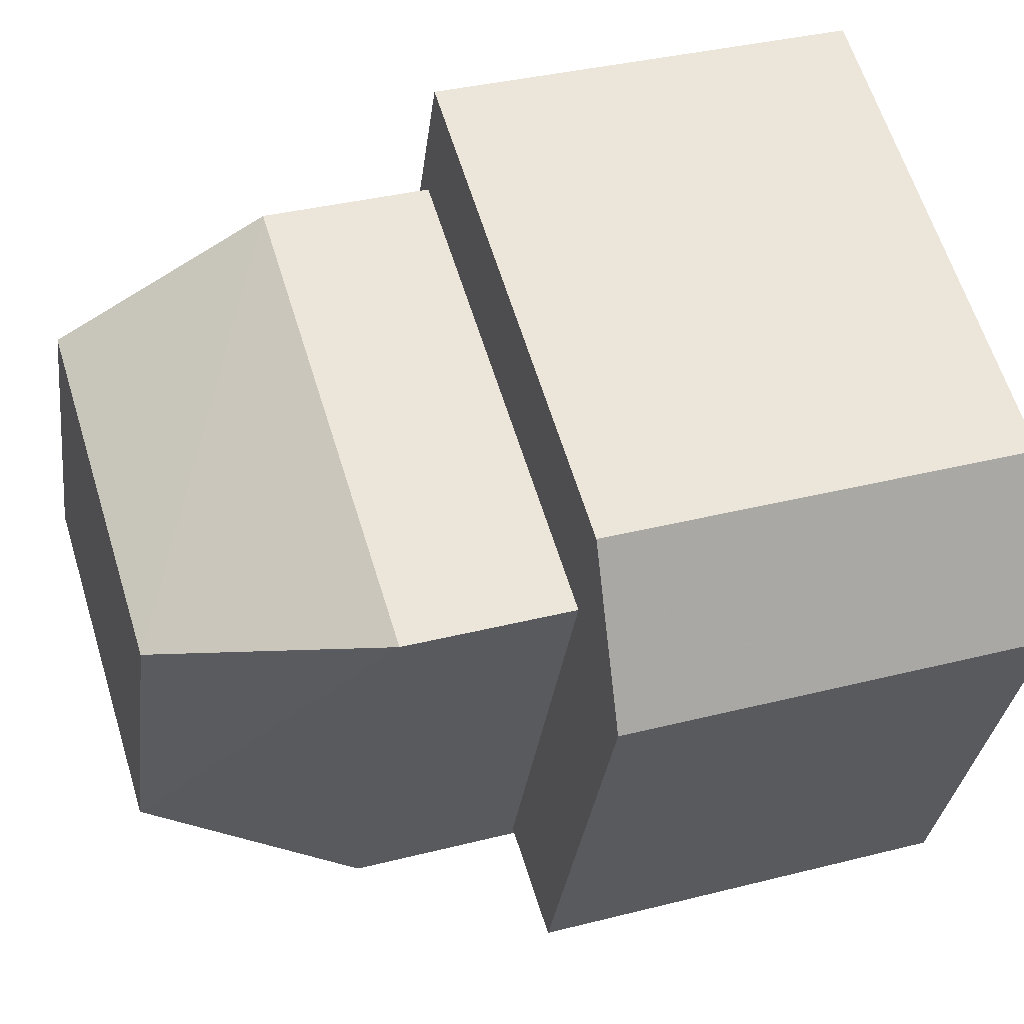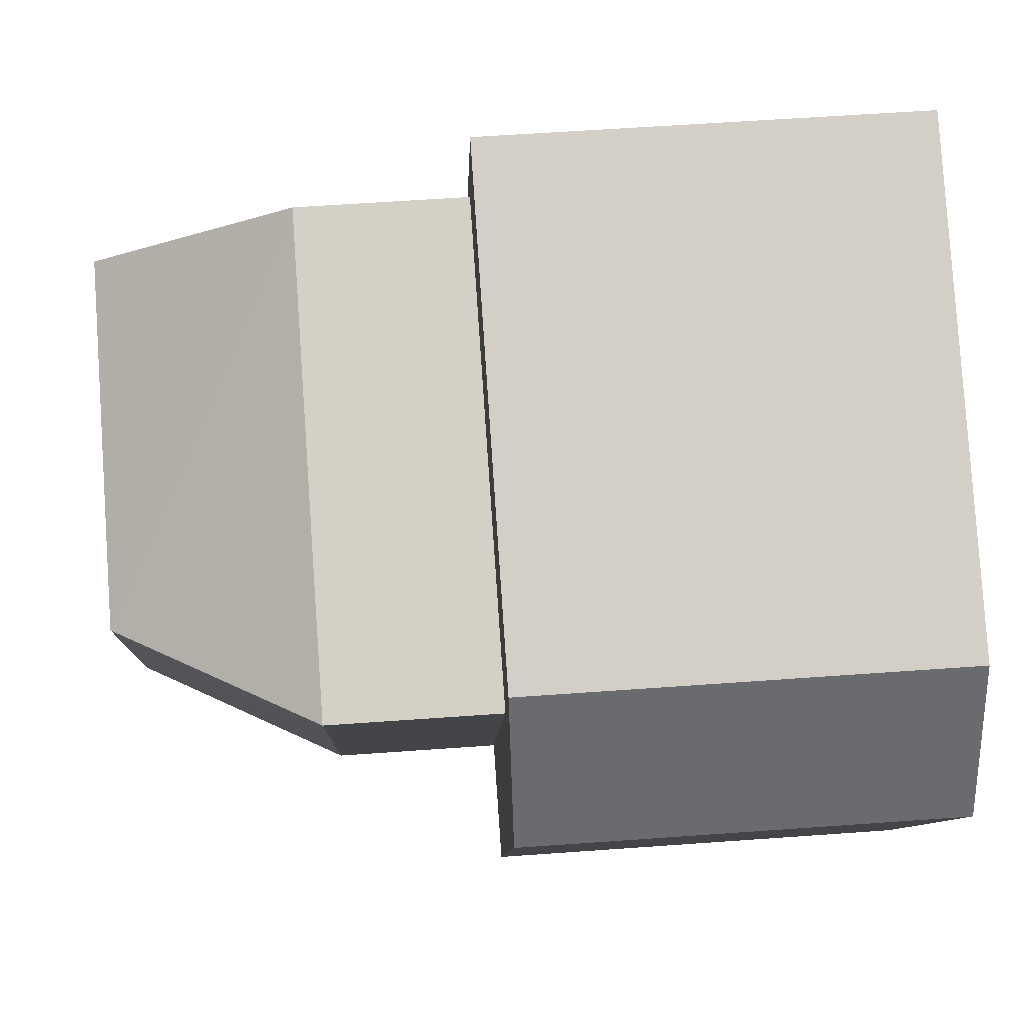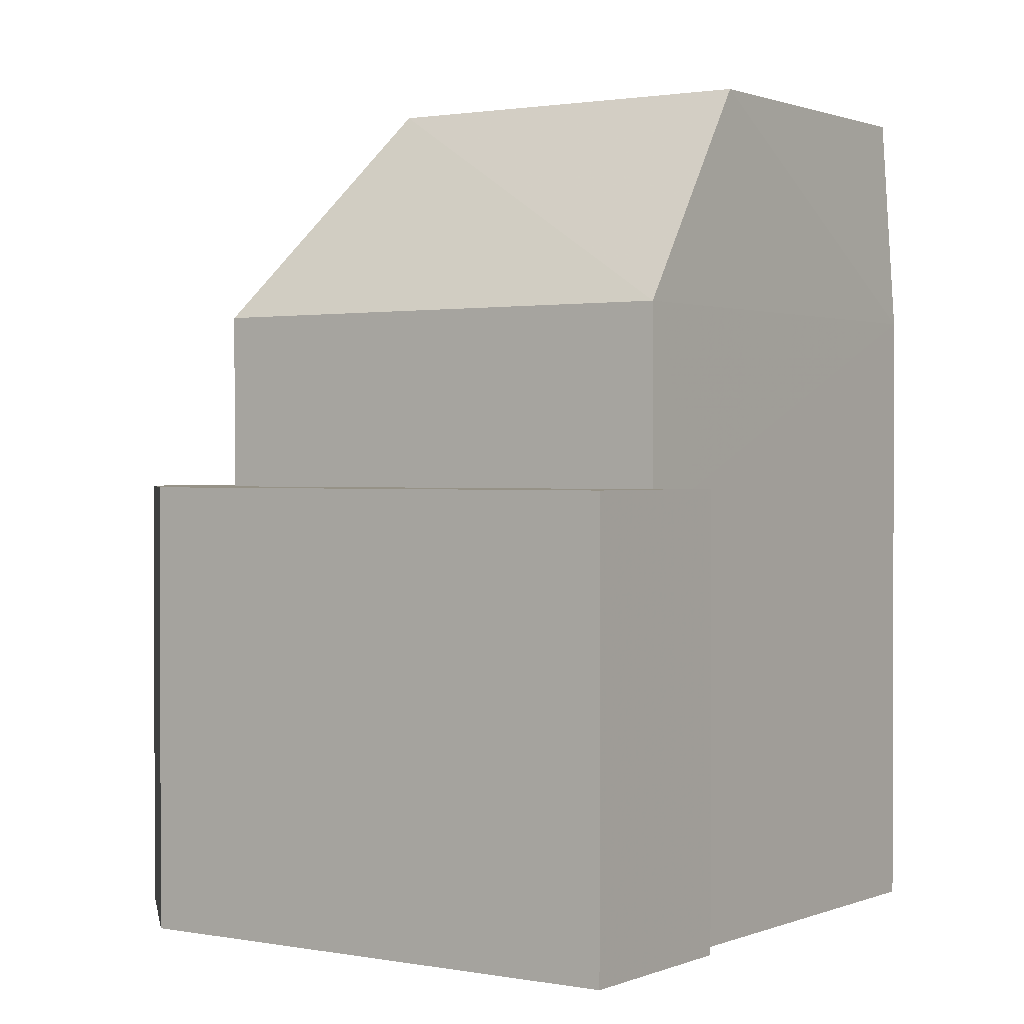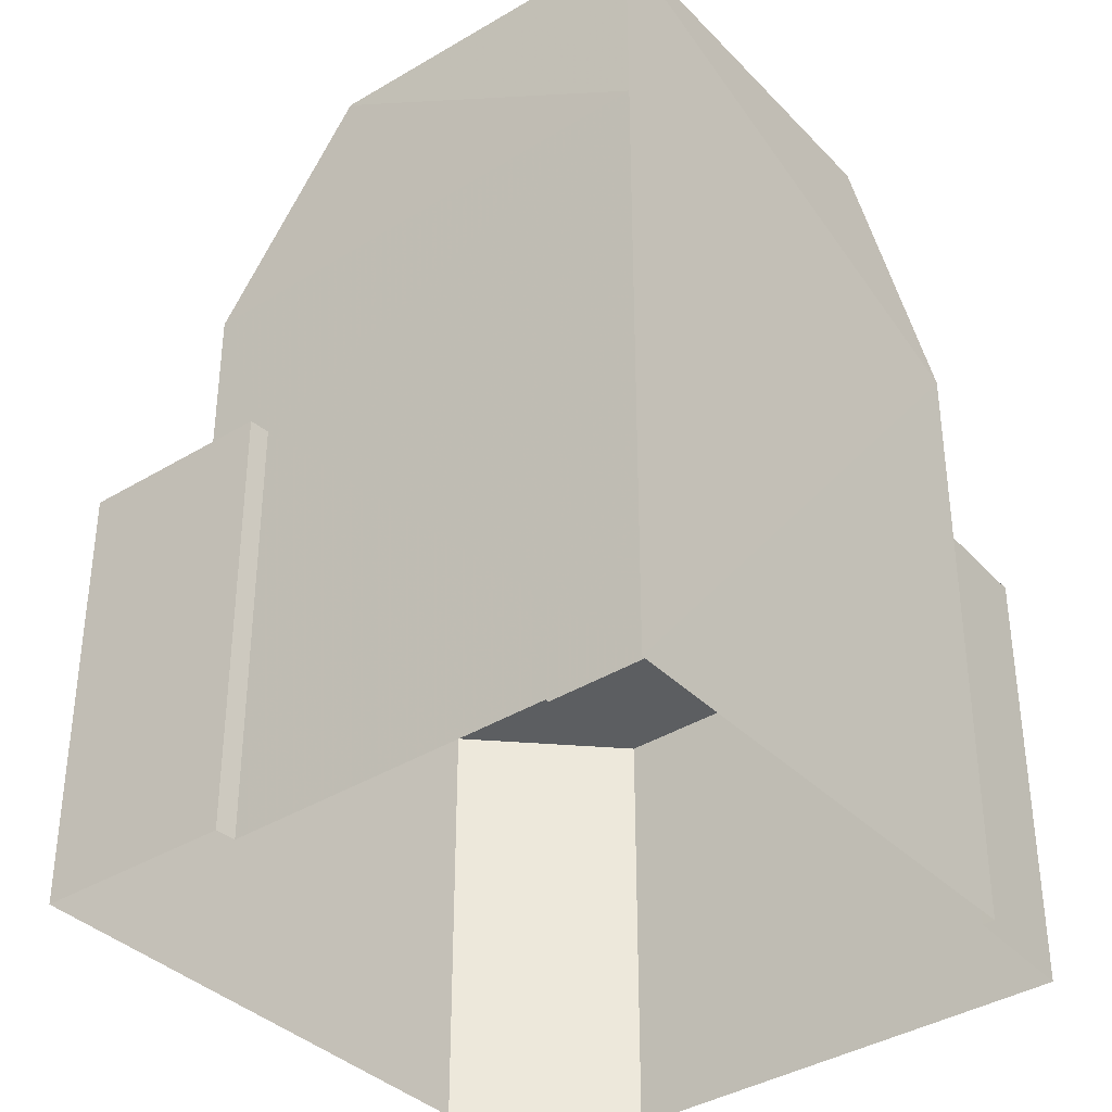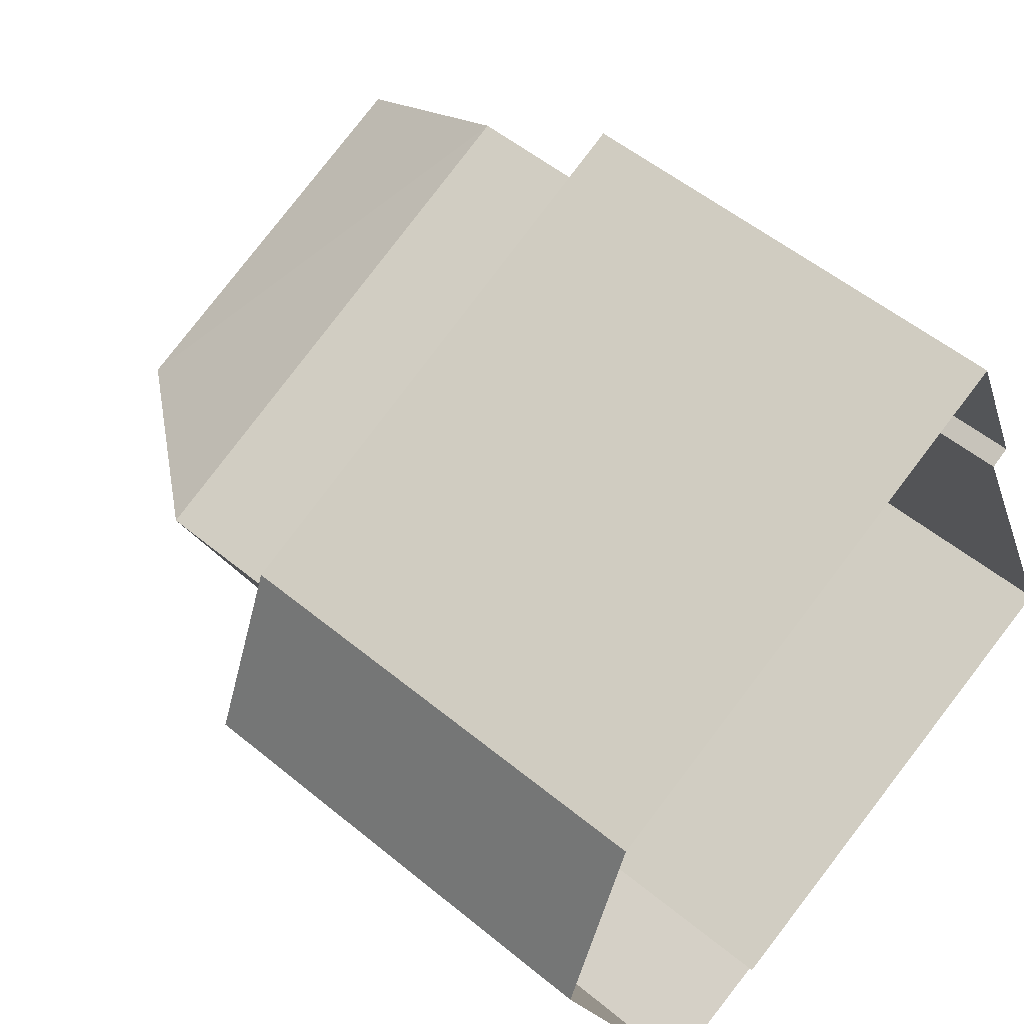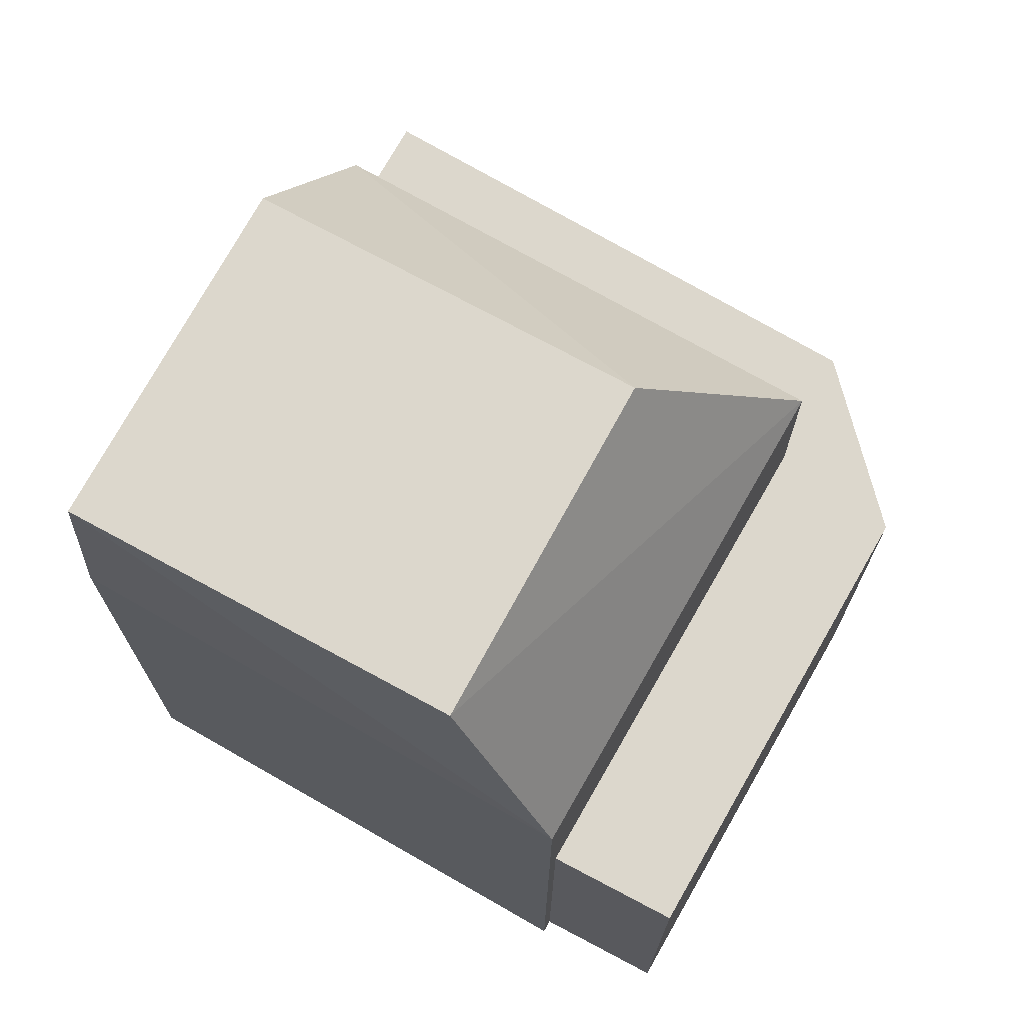
<metadata>
{"format":"obj","ext":"obj","renderer":"f3d","projection":"perspective","resolution":1024,"background":"white","views":[{"elev":35.8,"azim":71.5,"up":"+Y"},{"elev":58.0,"azim":85.7,"up":"+Y"},{"elev":1.1,"azim":-168.7,"up":"+Z"},{"elev":-37.3,"azim":-74.9,"up":"+Z"},{"elev":52.8,"azim":131.6,"up":"+Y"},{"elev":72.9,"azim":6.3,"up":"+Z"}]}
</metadata>
<code>
v -1.262e+04 -3.383e+04 37.15
v -1.262e+04 -3.383e+04 37.15
v -1.262e+04 -3.382e+04 37.15
v -1.262e+04 -3.382e+04 37.15
v -1.263e+04 -3.382e+04 37.15
v -1.263e+04 -3.382e+04 37.15
v -1.262e+04 -3.383e+04 37.15
v -1.263e+04 -3.383e+04 37.15
v -1.263e+04 -3.382e+04 37.15
v -1.262e+04 -3.383e+04 43.61
v -1.262e+04 -3.382e+04 43.61
v -1.262e+04 -3.383e+04 43.61
v -1.263e+04 -3.382e+04 43.61
v -1.263e+04 -3.382e+04 43.61
v -1.263e+04 -3.382e+04 43.61
v -1.263e+04 -3.382e+04 43.61
v -1.262e+04 -3.382e+04 43.61
v -1.262e+04 -3.382e+04 43.61
v -1.263e+04 -3.382e+04 46.16
v -1.262e+04 -3.382e+04 49.28
v -1.262e+04 -3.382e+04 46.16
v -1.263e+04 -3.382e+04 49.28
v -1.262e+04 -3.383e+04 49.28
v -1.262e+04 -3.383e+04 46.16
v -1.263e+04 -3.383e+04 49.28
v -1.263e+04 -3.383e+04 46.16
f 1 2 3
f 4 3 5
f 6 4 5
f 2 7 8
f 6 5 9
f 5 2 8
f 3 2 5
f 10 11 12
f 13 14 15
f 14 16 15
f 11 17 12
f 14 18 16
f 18 17 11
f 14 17 18
f 19 20 21
f 22 20 19
f 21 23 24
f 20 23 21
f 25 20 22
f 25 23 20
f 13 15 9
f 5 13 9
f 15 6 9
f 15 16 6
f 6 18 4
f 6 16 18
f 11 3 4
f 18 11 4
f 10 1 3
f 11 10 3
f 2 1 10
f 12 2 10
f 17 21 12
f 2 12 7
f 7 12 24
f 12 21 24
f 24 26 8
f 7 24 8
f 19 13 26
f 26 13 8
f 19 14 13
f 8 13 5
f 14 19 21
f 17 14 21
f 26 22 19
f 25 22 26
f 24 25 26
f 23 25 24

</code>
